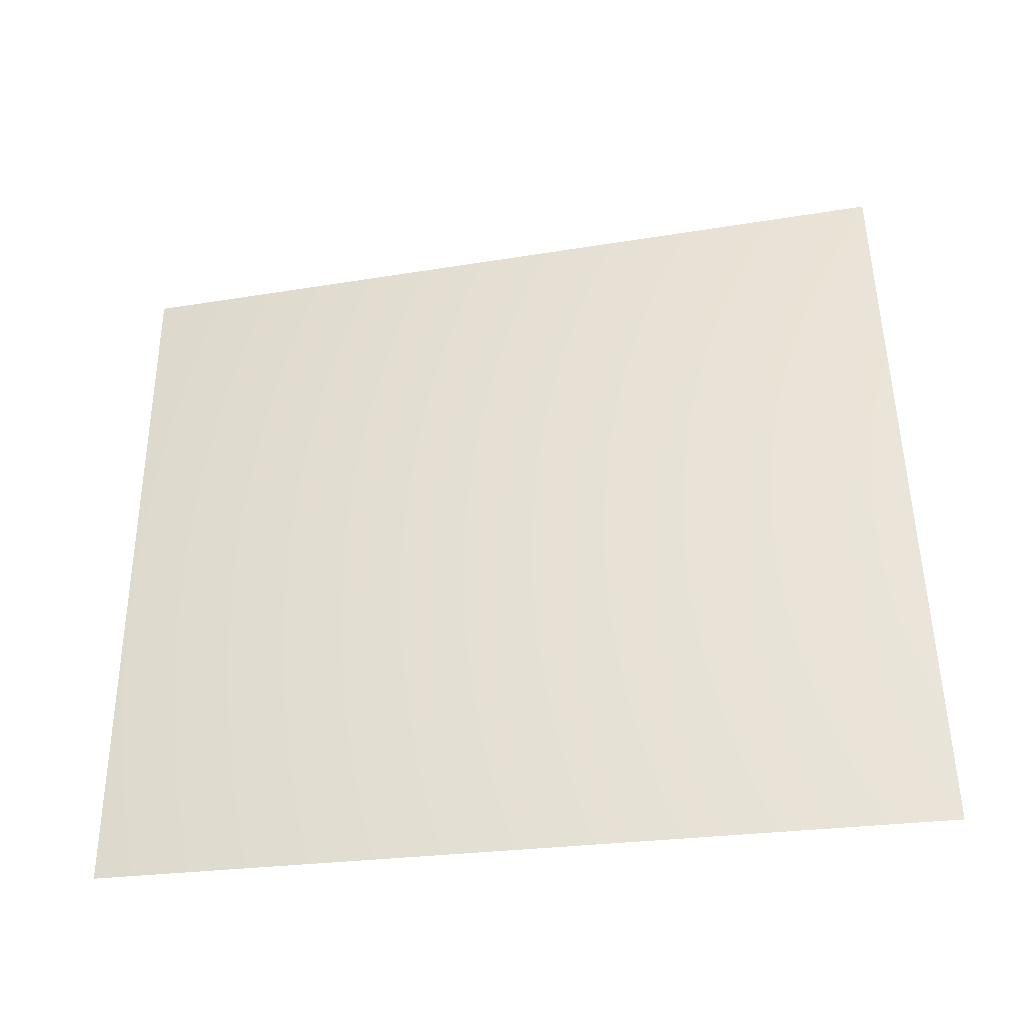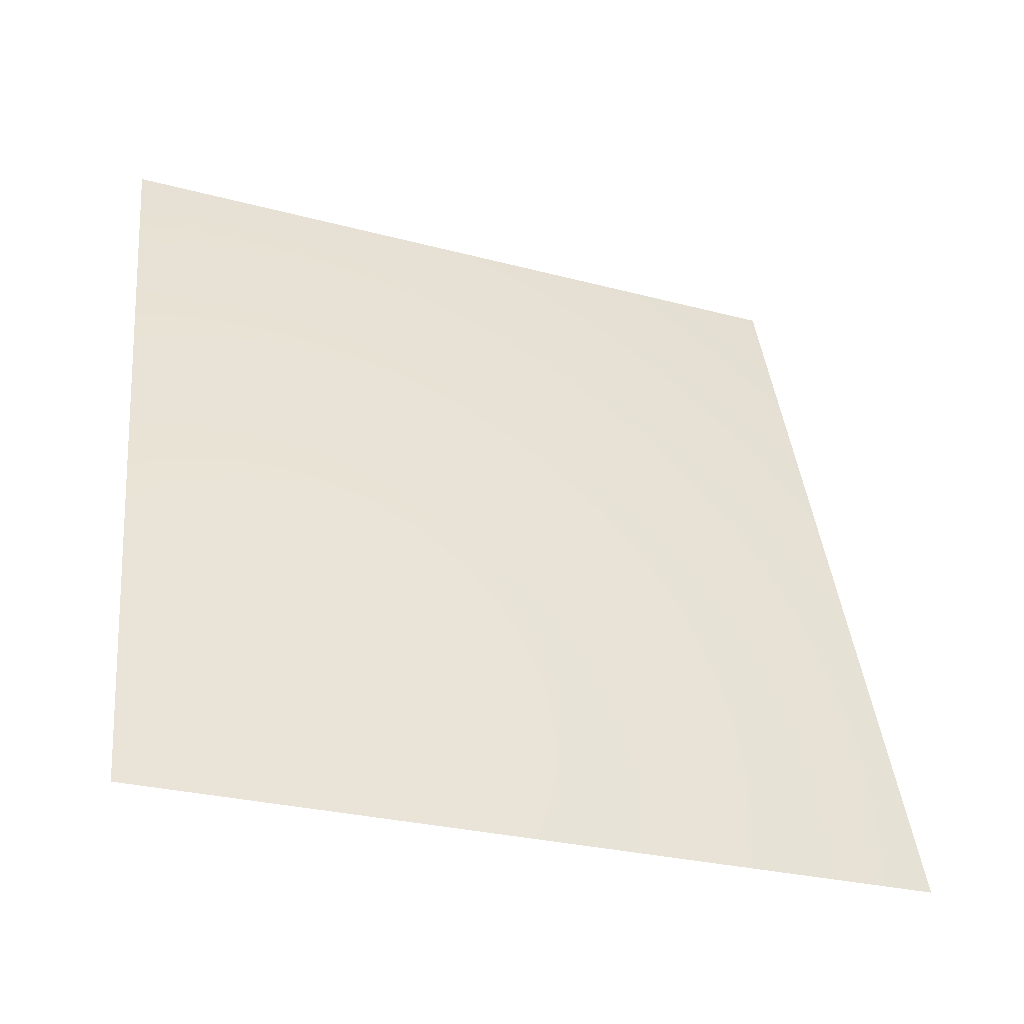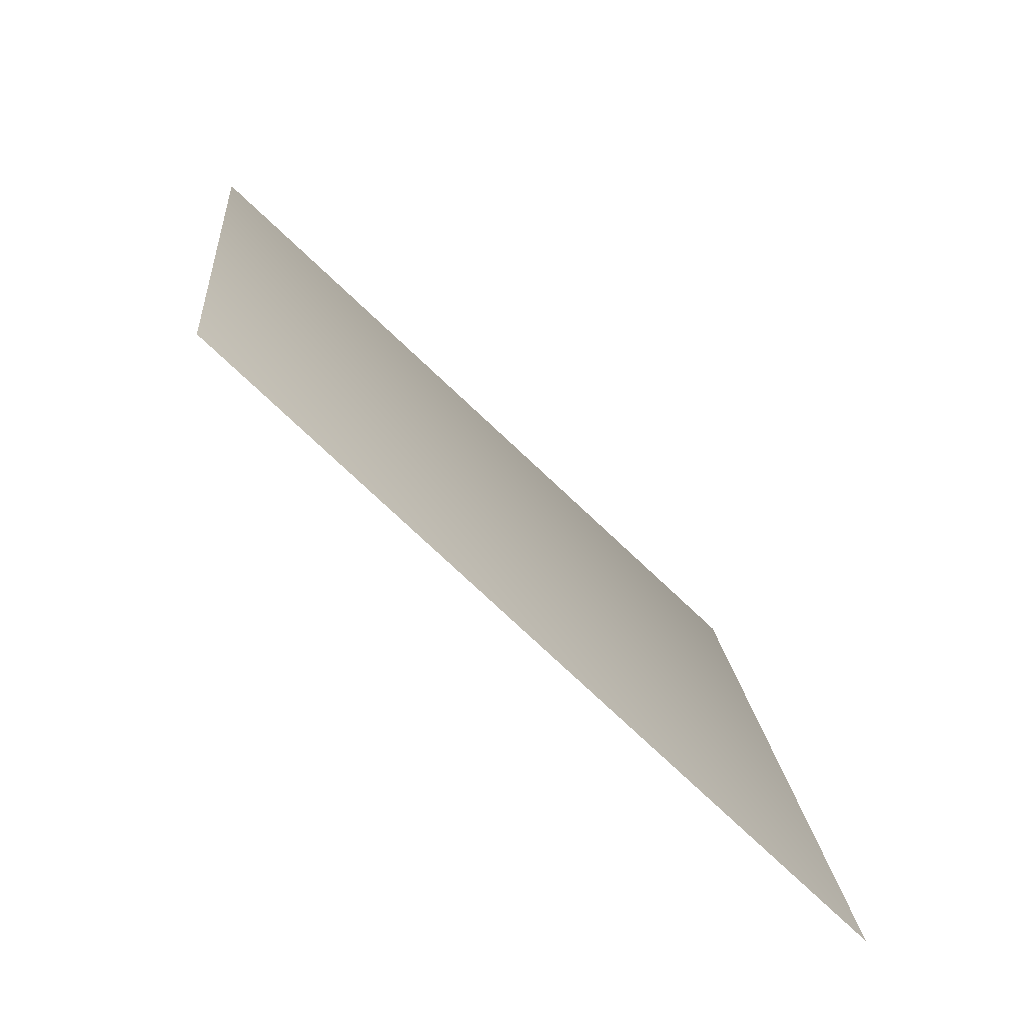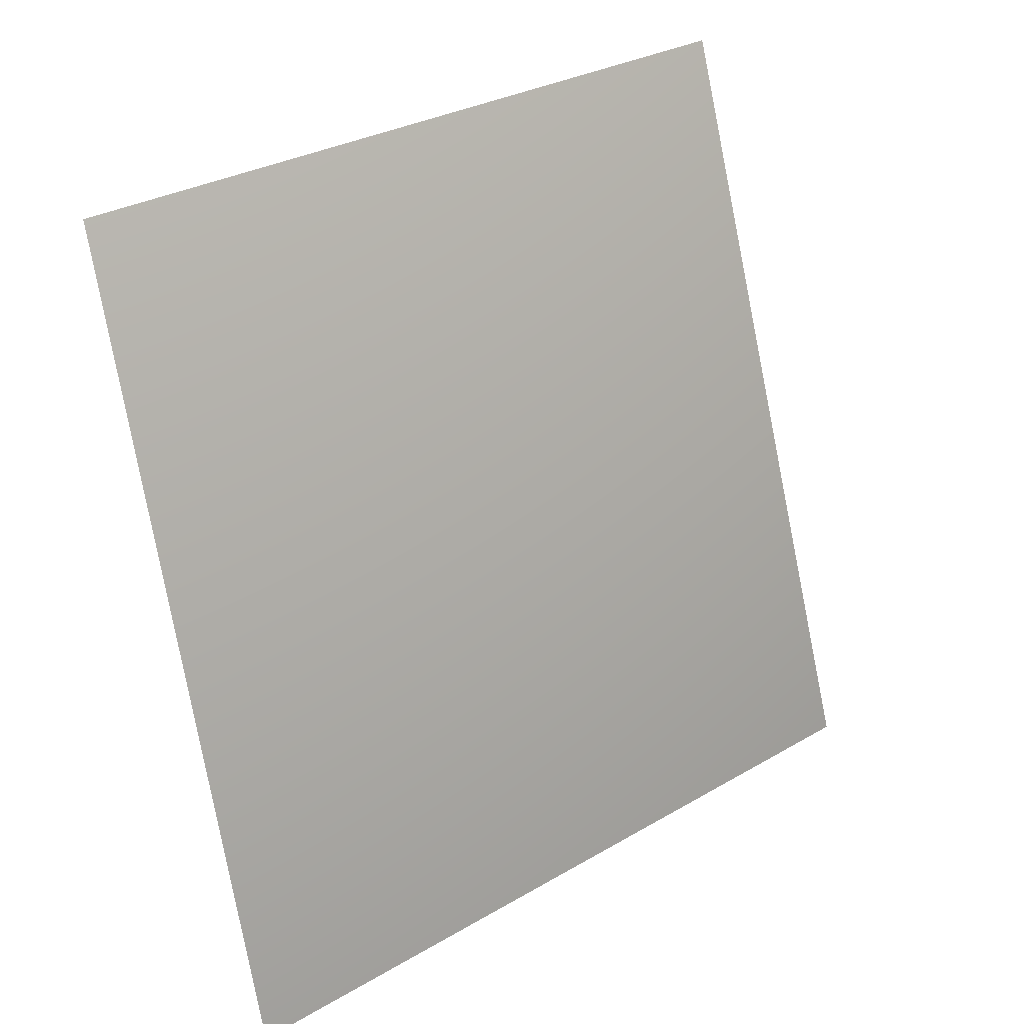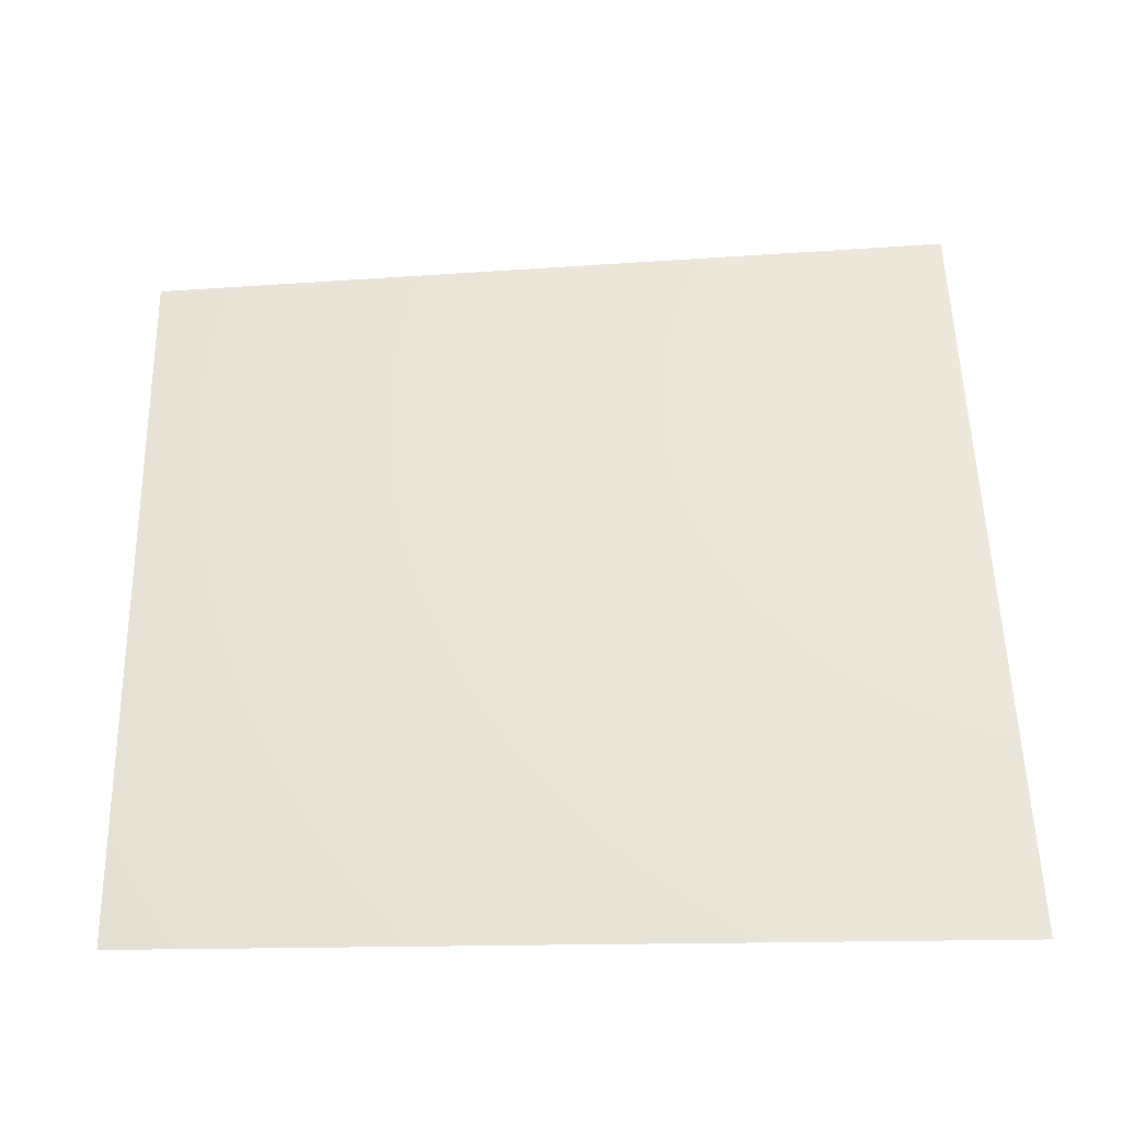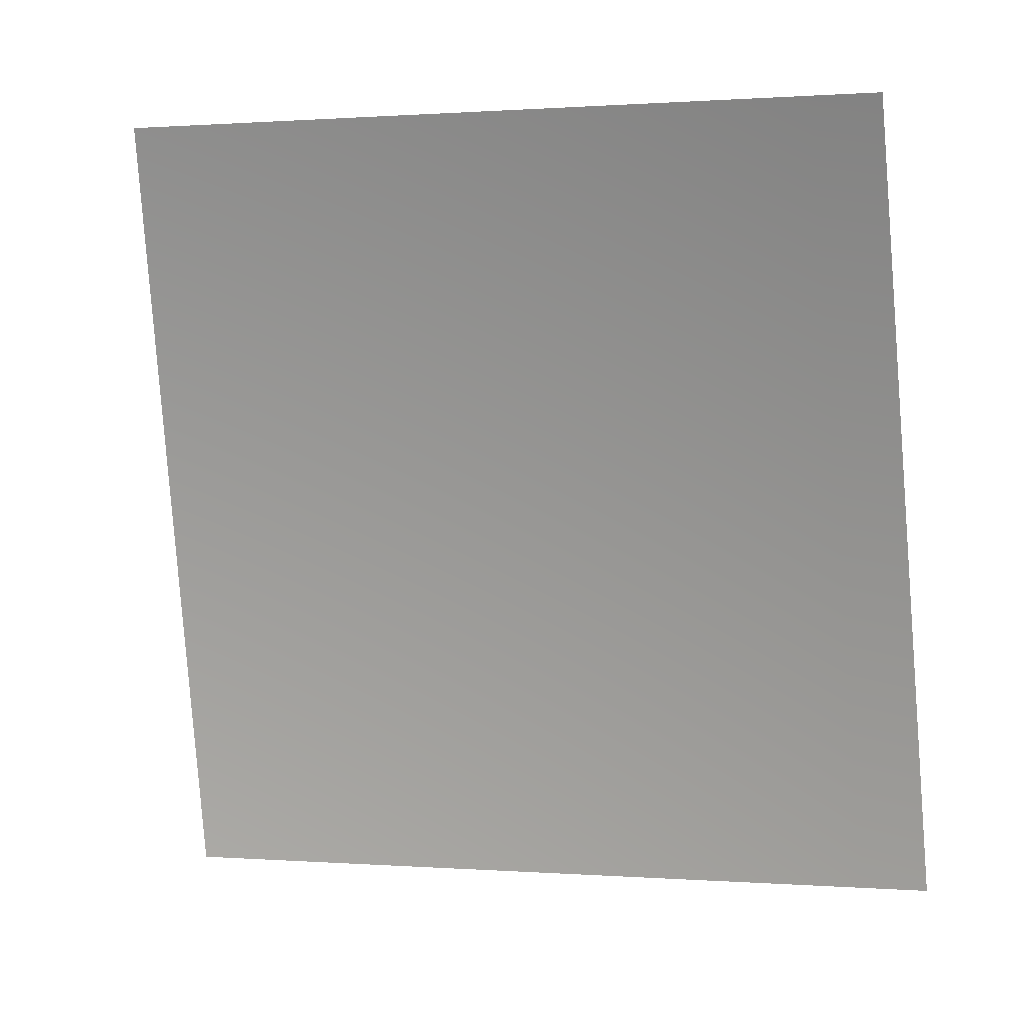
<metadata>
{"format":"obj","ext":"obj","renderer":"f3d","projection":"perspective","resolution":1024,"background":"white","views":[{"elev":-33.3,"azim":-97.6,"up":"+Z"},{"elev":-27.3,"azim":-106.9,"up":"+Y"},{"elev":-69.5,"azim":-151.5,"up":"+Z"},{"elev":30.6,"azim":-124.4,"up":"+Y"},{"elev":-29.9,"azim":-105.1,"up":"+Z"},{"elev":0.5,"azim":110.9,"up":"+Y"}]}
</metadata>
<code>
v -7880 1598 1567
v -8035 1598 -3.638e-12
v -7568 3135 -3.638e-12
v -7423 3135 1477
f 1 2 3
f 1 3 4

</code>
